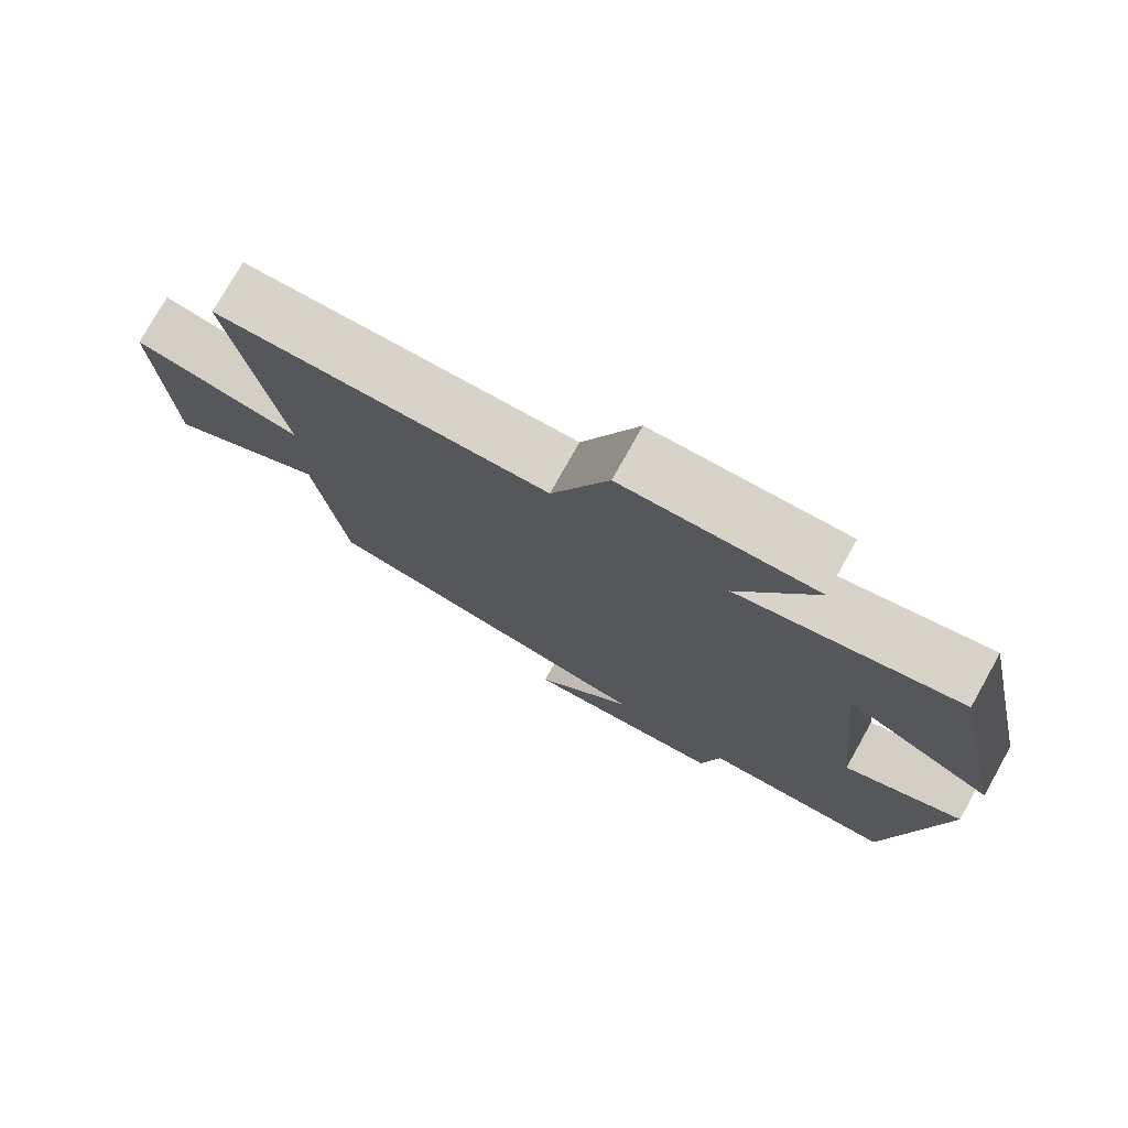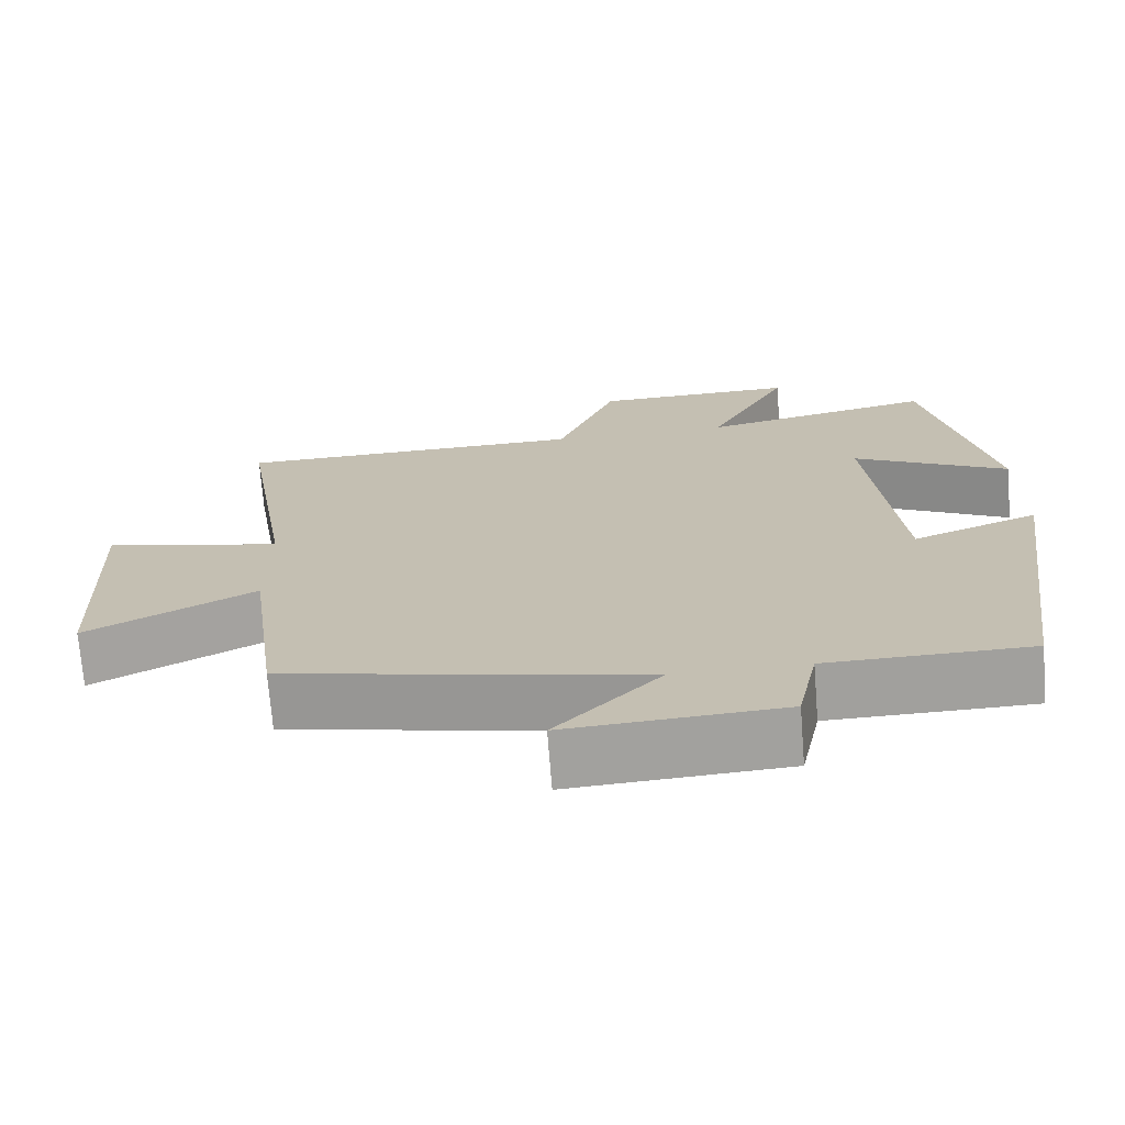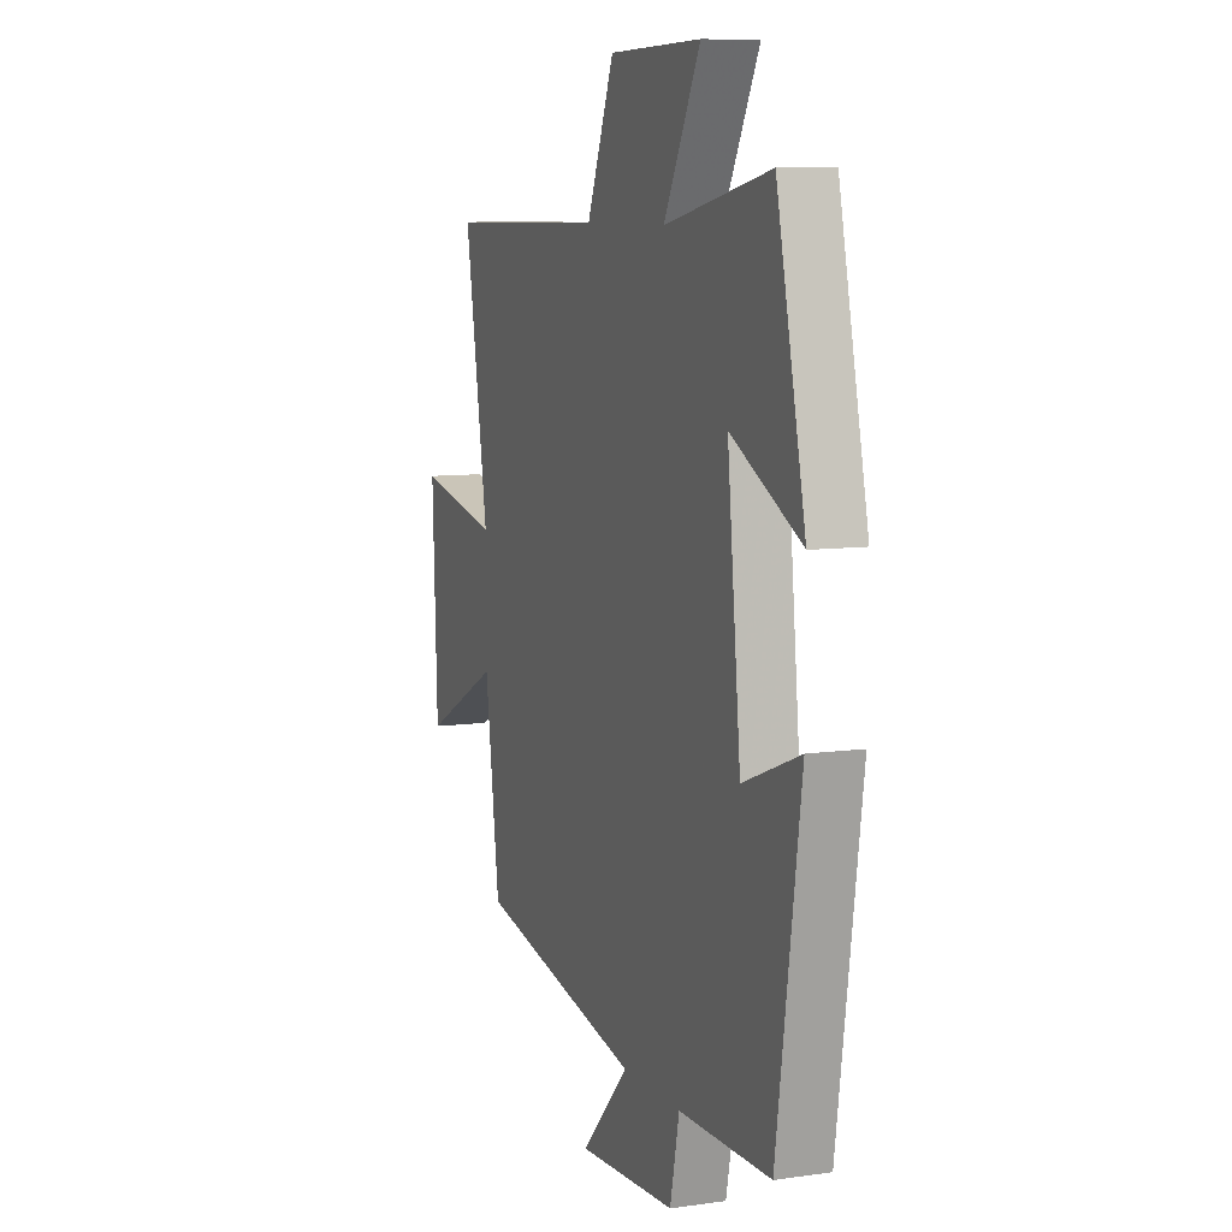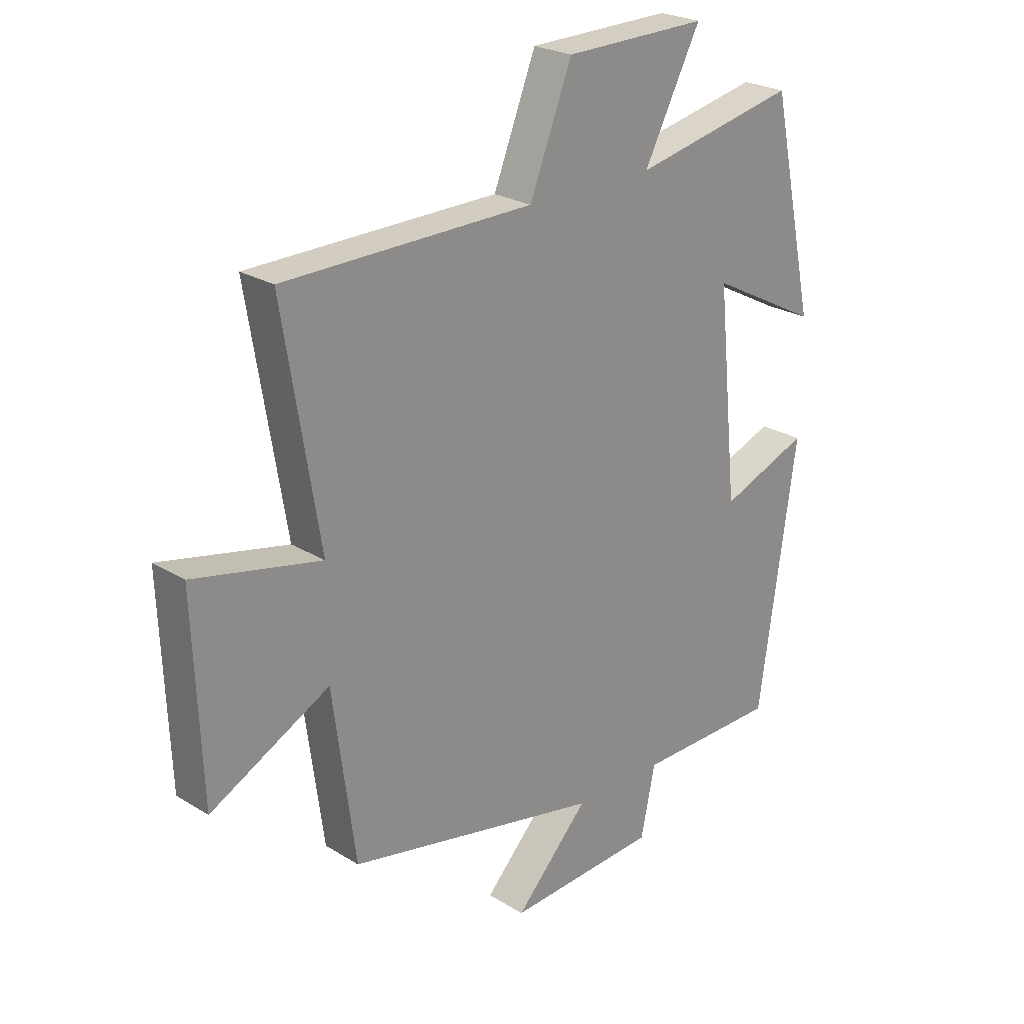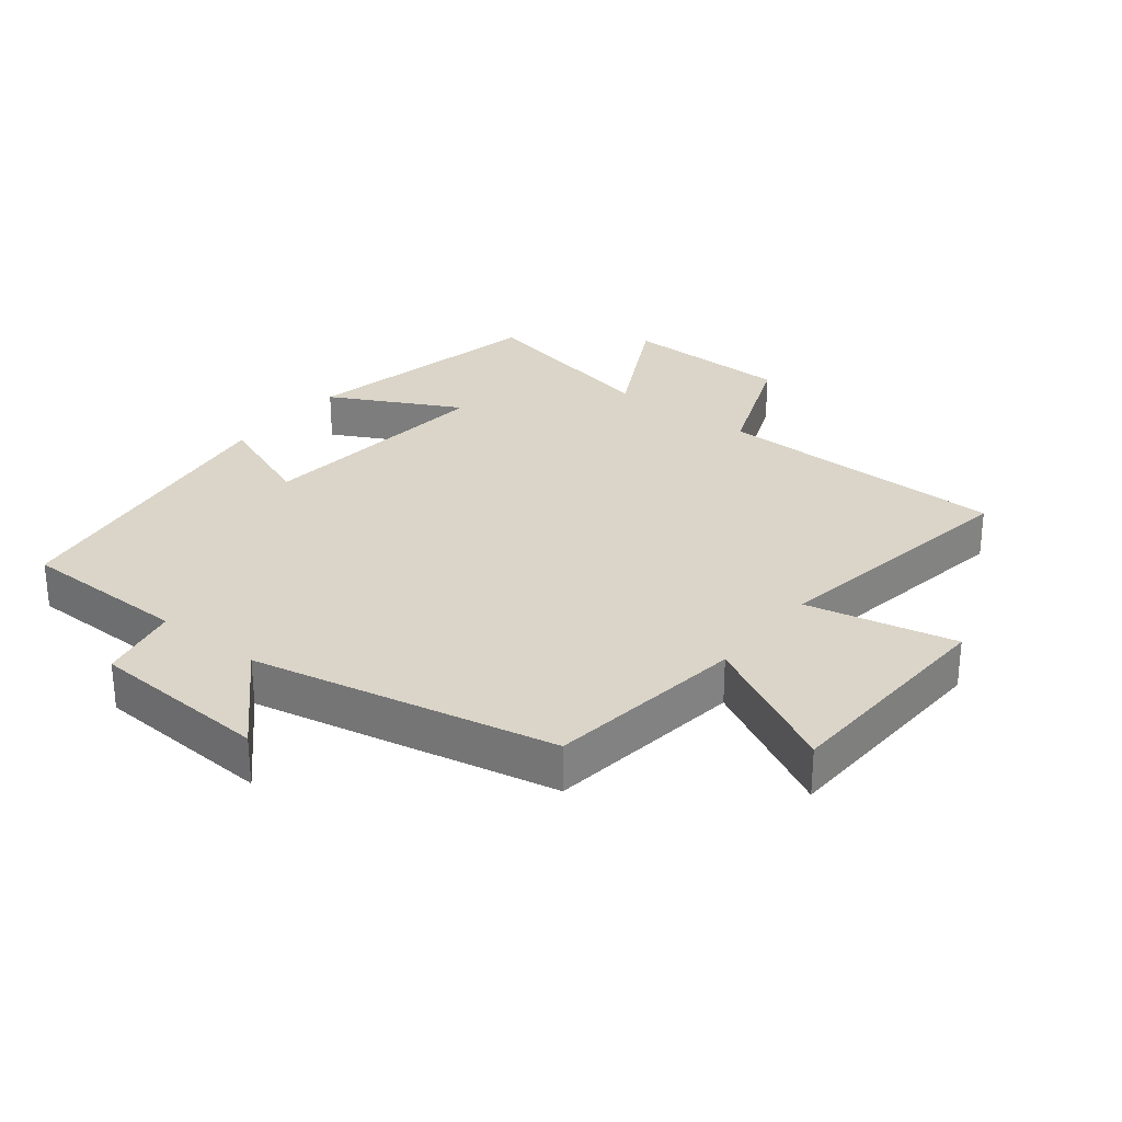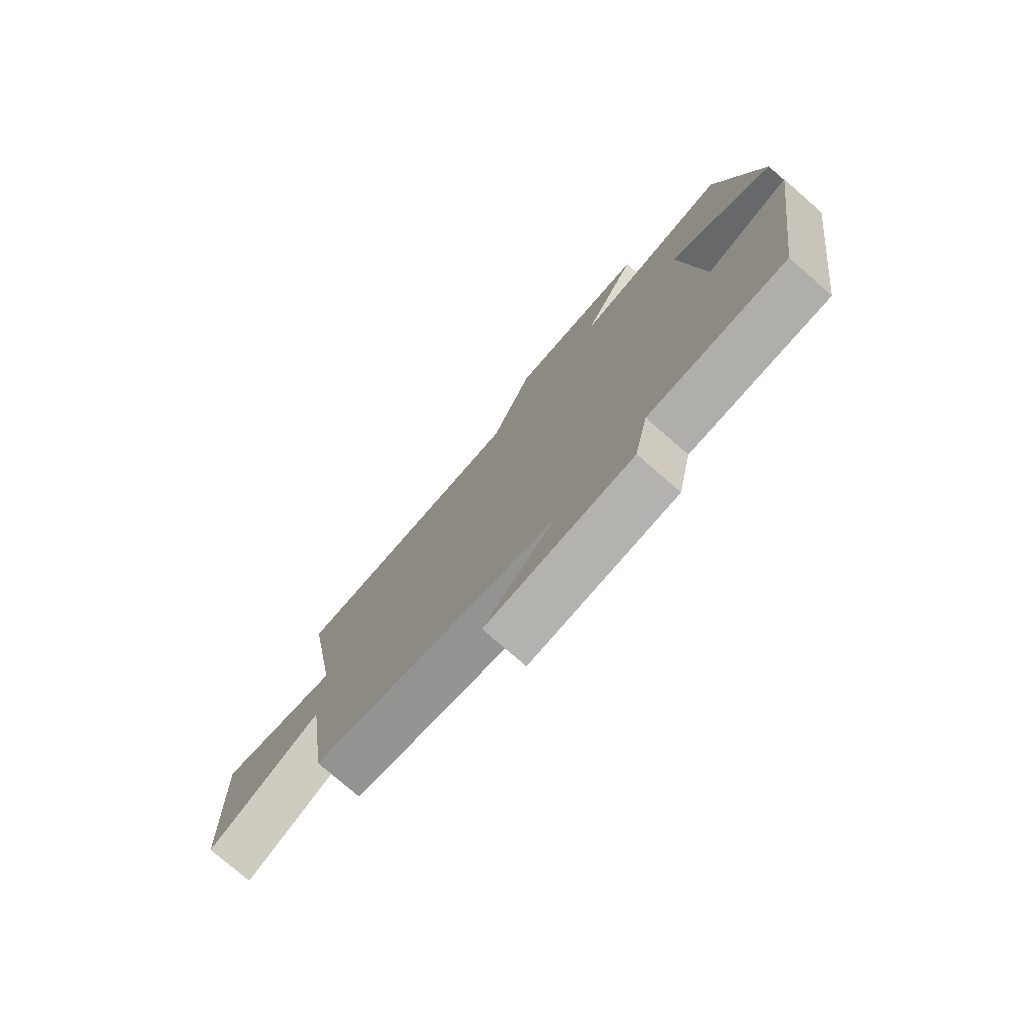
<metadata>
{"format":"obj","ext":"obj","renderer":"f3d","projection":"perspective","resolution":1024,"background":"white","views":[{"elev":76.4,"azim":29.3,"up":"+Z"},{"elev":-71.4,"azim":4.5,"up":"+Z"},{"elev":8.5,"azim":68.7,"up":"+Z"},{"elev":24.4,"azim":-44.7,"up":"+Z"},{"elev":29.1,"azim":-141.7,"up":"+Y"},{"elev":-77.0,"azim":48.9,"up":"+Z"}]}
</metadata>
<code>
v 0.432 0.07 -0.497
v 0.173 0.07 -0.5
v 0.147 0.07 -0.625
v -0.129 0.07 -0.641
v 0.005 0.07 -0.5
v -0.459 0.07 -0.403
v -0.5 0.07 -0.098
v -0.716 0.07 -0.21
v -0.73 0.07 0.142
v -0.5 0.07 0.092
v -0.566 0.07 0.495
v -0.114 0.07 0.5
v -0.037 0.07 0.694
v 0.223 0.07 0.698
v 0.12 0.07 0.5
v 0.418 0.07 0.562
v 0.5 0.07 0.183
v 0.301 0.07 0.287
v 0.339 0.07 -0.087
v 0.5 0.07 -0.025
v 0.432 0 -0.497
v 0.173 0 -0.5
v 0.147 0 -0.625
v -0.129 0 -0.641
v 0.005 0 -0.5
v -0.459 0 -0.403
v -0.5 0 -0.098
v -0.716 0 -0.21
v -0.73 0 0.142
v -0.5 0 0.092
v -0.566 0 0.495
v -0.114 0 0.5
v -0.037 0 0.694
v 0.223 0 0.698
v 0.12 0 0.5
v 0.418 0 0.562
v 0.5 0 0.183
v 0.301 0 0.287
v 0.339 0 -0.087
v 0.5 0 -0.025
f 19 20 1 2
f 18 19 2
f 15 16 17 18
f 15 18 2 3
f 12 13 14 15
f 10 11 12 15
f 10 15 3
f 7 8 9 10
f 5 6 7 10
f 5 10 3
f 3 4 5
f 22 21 40 39
f 22 39 38
f 38 37 36 35
f 23 22 38 35
f 35 34 33 32
f 35 32 31 30
f 23 35 30
f 30 29 28 27
f 30 27 26 25
f 23 30 25
f 25 24 23
f 1 21 22 2
f 2 22 23 3
f 3 23 24 4
f 4 24 25 5
f 5 25 26 6
f 6 26 27 7
f 7 27 28 8
f 8 28 29 9
f 9 29 30 10
f 10 30 31 11
f 11 31 32 12
f 12 32 33 13
f 13 33 34 14
f 14 34 35 15
f 15 35 36 16
f 16 36 37 17
f 17 37 38 18
f 18 38 39 19
f 19 39 40 20
f 20 40 21 1

</code>
